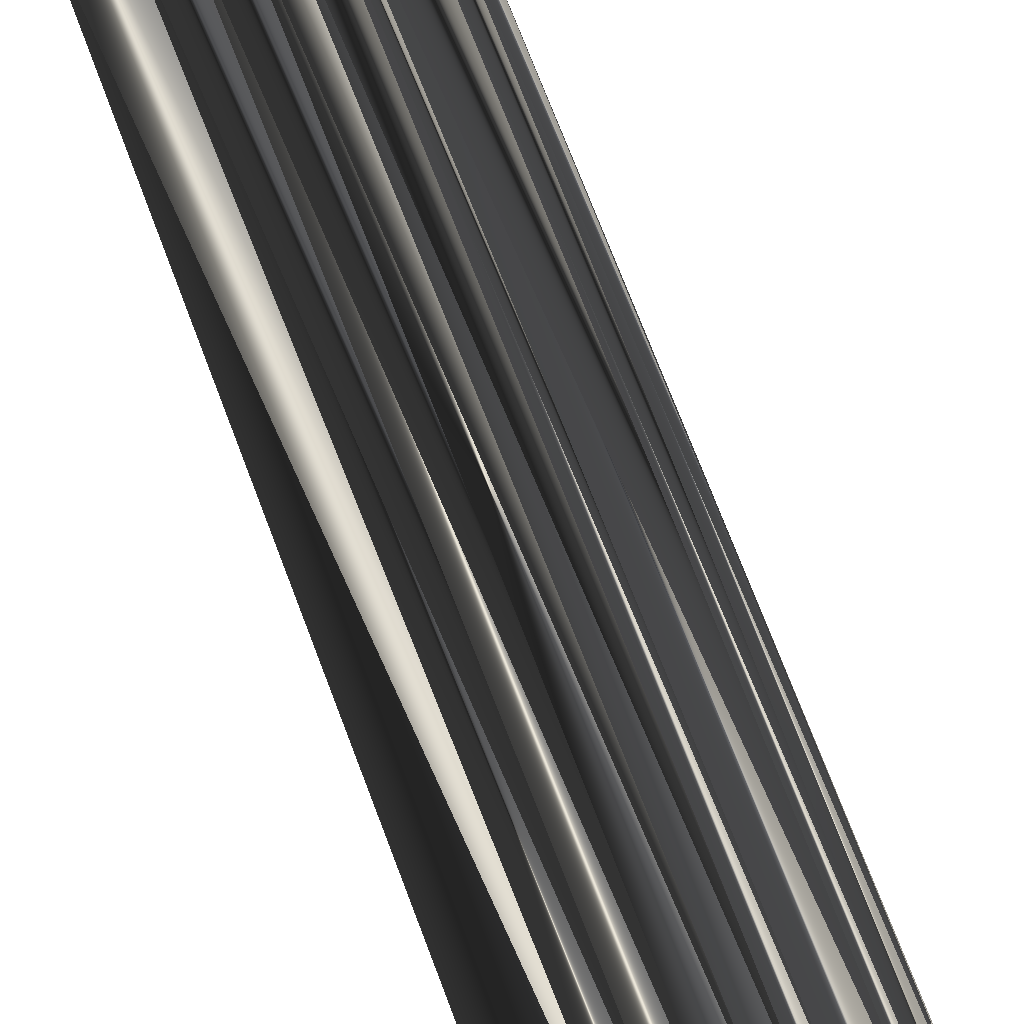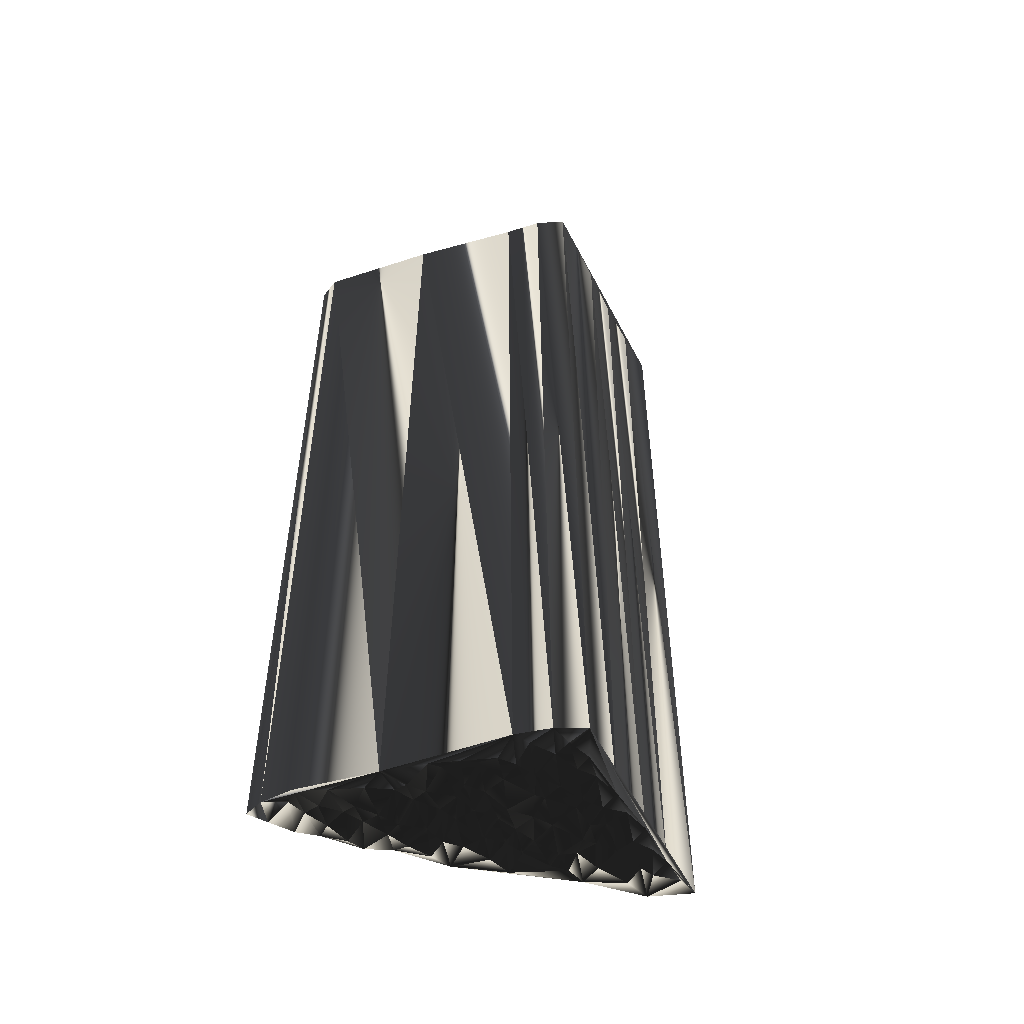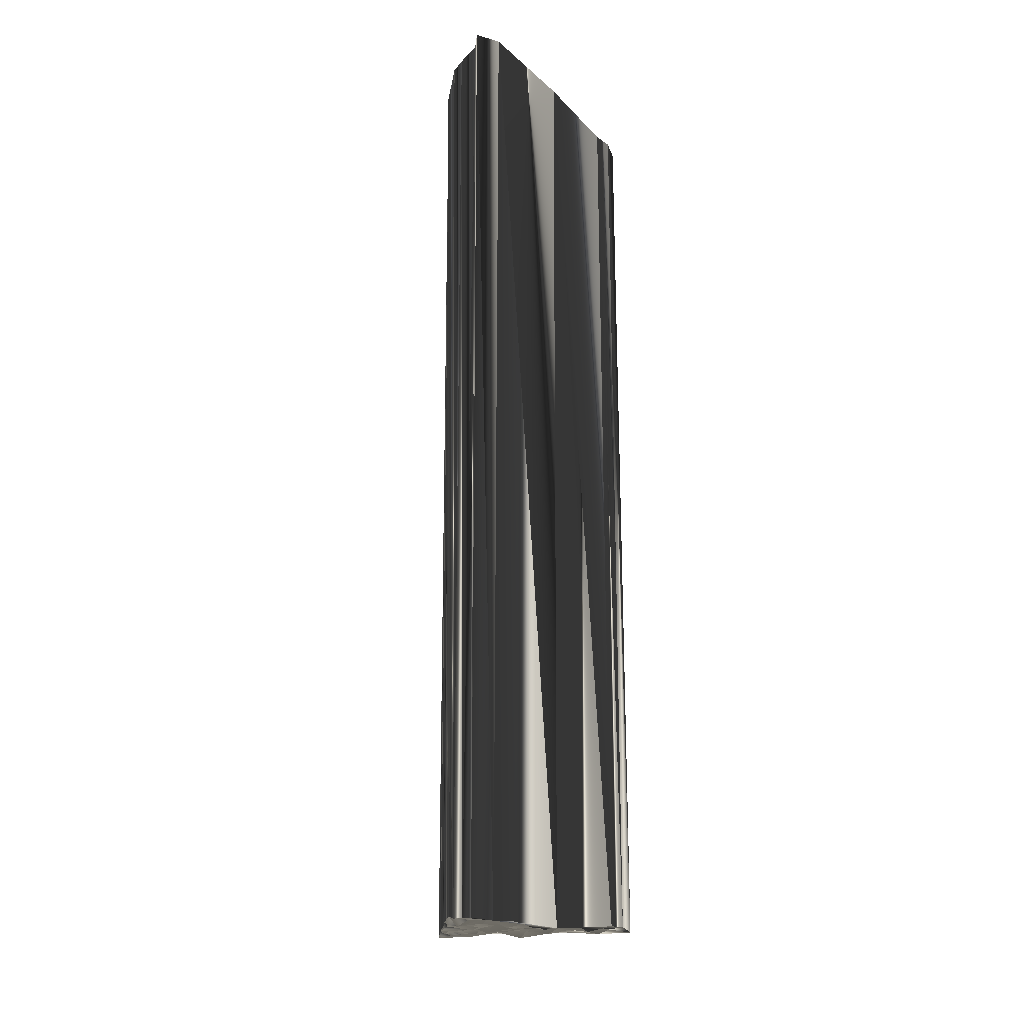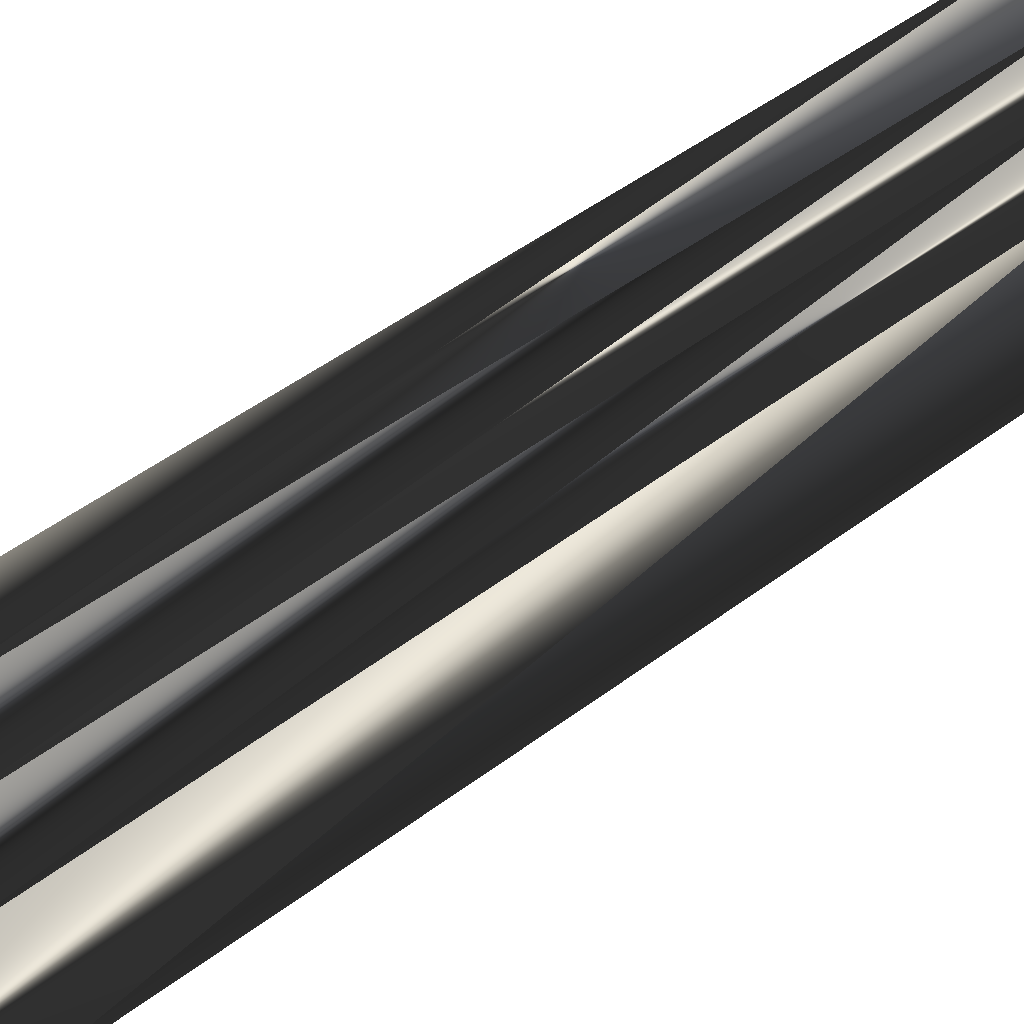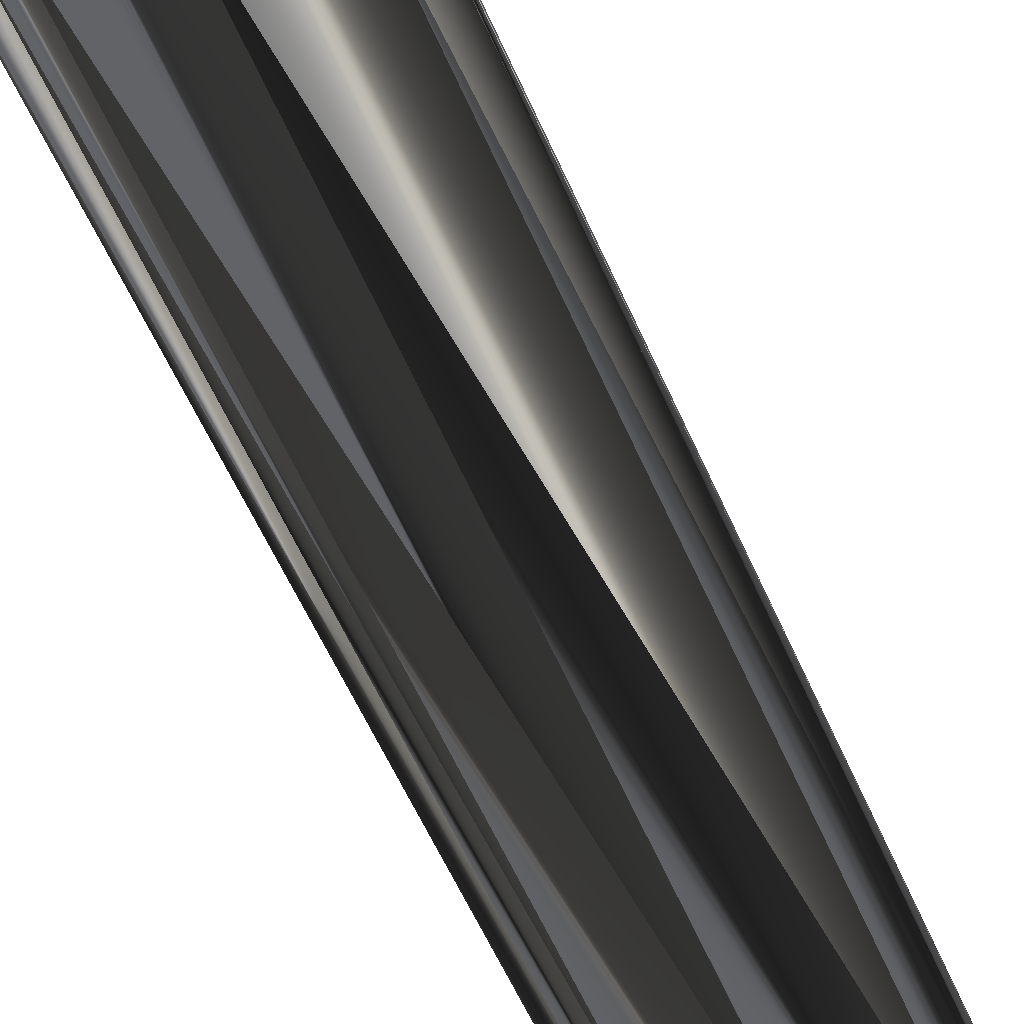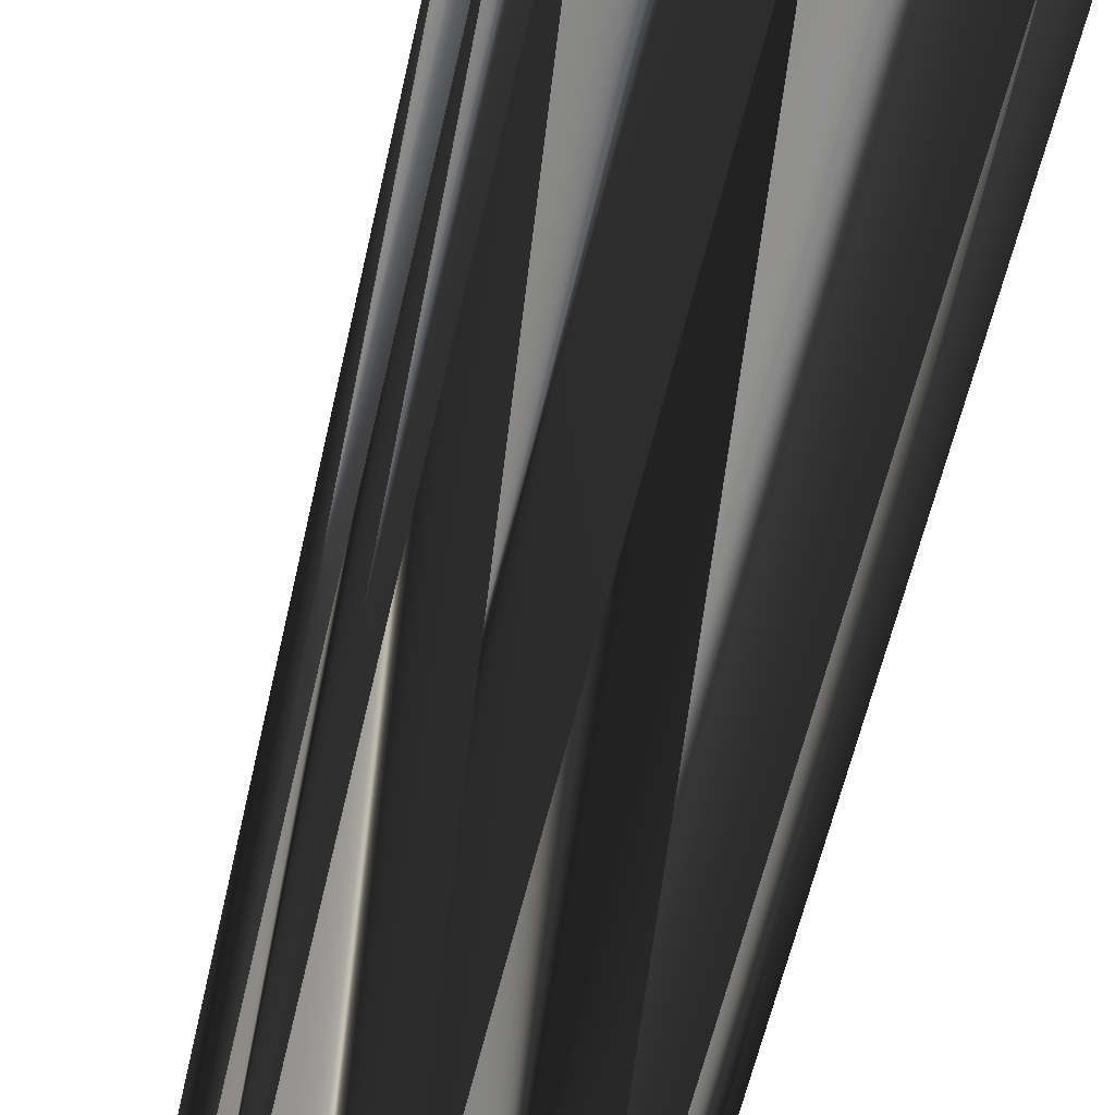
<metadata>
{"format":"obj","ext":"obj","renderer":"f3d","projection":"perspective","resolution":1024,"background":"white","views":[{"elev":76.6,"azim":158.6,"up":"+Y"},{"elev":-51.8,"azim":55.5,"up":"+Z"},{"elev":-15.2,"azim":-24.8,"up":"+Z"},{"elev":43.8,"azim":47.5,"up":"+Y"},{"elev":-64.7,"azim":-155.3,"up":"+Y"},{"elev":-60.3,"azim":167.0,"up":"+Y"}]}
</metadata>
<code>
v 112.9 200.6 -0.003814
v 113 201.3 0.02925
v 113 202.2 0.02631
v 113.2 203 0.1381
v 113.7 200.7 -0.07955
v 114 201.4 0.09964
v 114 202 0.005157
v 113.8 202.9 0.03297
v 113.8 203.7 -0.1517
v 113.6 204.4 -0.01136
v 114 205.2 0.05439
v 114.7 201.2 -0.08948
v 114.5 202.2 -0.000839
v 114.6 203 0.09408
v 114.7 203.7 -0.03676
v 114.7 204.6 -0.1214
v 114.5 205.4 -0.01052
v 114.5 206.2 -0.03803
v 114.6 207 -0.147
v 115.3 202 -0.09807
v 115.3 203 -0.1872
v 115.3 203.9 -0.08211
v 115.2 204.6 -0.09102
v 115.5 205.5 0.003434
v 115.4 206.1 -0.1553
v 115.3 206.9 0.1107
v 115.4 207.9 0.02519
v 115.4 208.6 -0.206
v 116.1 202.8 -0.1846
v 116.3 203.8 0.07627
v 116.2 204.5 0.1183
v 116.3 205.4 0.1313
v 116.2 206 0.1419
v 116.3 207 -0.2012
v 116.3 207.8 0.02725
v 116.2 208.6 0.06514
v 116.3 209.6 -0.05954
v 116.3 210.3 0.08893
v 116.2 210.9 -0.0135
v 117 202.8 -0.1784
v 116.9 203.8 -0.1957
v 117 204.5 -0.1242
v 117.1 205.5 0.1457
v 117 206.2 -0.04375
v 117.1 207 0.0246
v 117 207.7 0.03481
v 116.9 208.5 0.02871
v 116.9 209.4 -0.1545
v 117 210.1 0.2038
v 117.1 210.8 -0.1023
v 117.1 212 -0.12
v 116.9 212.8 -0.1812
v 117.9 204 0.007435
v 117.9 204.4 0.09539
v 117.8 205.3 -0.04936
v 117.8 206.1 0.08495
v 117.6 207 -0.05019
v 117.8 207.8 -0.04457
v 117.9 208.5 -0.0696
v 117.8 209.7 -0.03448
v 117.9 210.2 0.02803
v 117.9 211 0.09779
v 117.9 211.9 -0.1459
v 117.7 212.5 -0.02364
v 118 213.4 0.03246
v 117.8 214.1 0.009247
v 118.5 204.7 0.1075
v 118.7 205.2 0.1354
v 118.7 206.2 -0.03161
v 118.8 207.2 -0.1926
v 118.7 207.7 -0.02439
v 118.8 208.8 0.08679
v 118.7 209.3 -0.2662
v 118.8 209.9 0.005769
v 118.6 211.1 0.05066
v 118.7 211.7 -0.02086
v 118.5 212.5 -0.009438
v 119.4 205.4 -0.1695
v 119.4 206.1 -0.01913
v 119.4 206.8 -0.09142
v 119.3 207.8 -9.6e-05
v 119.4 208.6 -0.1325
v 119.3 209.4 0.04914
v 119.5 210.1 0.06044
v 119.2 211.1 0.06859
v 120.3 205.4 0.03231
v 120.2 206 0.1292
v 120.3 206.9 0.126
v 120.2 207.7 -0.005533
v 120.2 208.5 0.08401
v 120.1 209.3 -0.02069
v 121.2 206.2 0.05208
v 121 206.9 -0.01046
v 121 207.6 -0.1467
v 121.9 207 -0.09826
v 112.9 200.5 30.06
v 113.2 201.3 30.07
v 113 202 29.84
v 113.1 203 29.97
v 113.8 200.5 30.01
v 113.9 201.4 29.84
v 113.8 202.4 29.81
v 113.8 202.9 30.25
v 113.9 203.7 29.97
v 113.9 204.4 29.85
v 113.9 205.3 30.02
v 114.4 201.2 29.85
v 114.6 202.3 29.96
v 114.6 202.9 30.07
v 114.7 203.8 29.93
v 114.8 204.7 30.19
v 114.4 205.3 29.98
v 114.8 206.2 30.05
v 114.6 207 29.9
v 115.5 202.2 29.89
v 115.5 203.1 29.97
v 115.6 204 30.02
v 115.3 204.6 30
v 115.3 205.4 30.04
v 115.3 206.3 29.89
v 115.4 206.9 30.05
v 115.4 207.7 30.1
v 115.3 208.6 30.13
v 116.1 203.1 30.18
v 116.1 203.7 29.98
v 116.2 204.4 30.09
v 116.2 205.3 29.94
v 116.1 206 29.91
v 116.3 207.1 30.01
v 116.2 207.8 30.04
v 116.1 208.5 29.92
v 116.3 209.5 29.96
v 116.3 210.1 29.88
v 116.4 210.9 30
v 117.1 202.9 30.02
v 117 203.8 30.02
v 116.9 204.5 30.08
v 117.1 205.3 30.12
v 117 206.2 29.84
v 116.9 206.8 30.11
v 117 207.8 30.08
v 117 208.4 29.92
v 117.1 209.4 30.09
v 117.1 210.1 30.1
v 117.1 211 30.03
v 117 211.9 30.08
v 116.9 212.6 30.02
v 117.8 203.6 29.86
v 117.9 204.6 29.99
v 117.6 205.2 29.95
v 117.9 206.1 29.9
v 117.9 206.8 29.97
v 117.7 207.8 29.99
v 117.9 208.7 30.03
v 118 209.4 29.99
v 117.9 210.1 29.71
v 117.5 211 30
v 117.7 211.6 30.21
v 117.6 212.6 29.92
v 117.7 213.5 30.29
v 117.9 214.1 29.96
v 118.5 204.6 30.01
v 118.8 205.3 29.87
v 118.7 206.3 29.86
v 118.7 207 30.13
v 118.8 207.7 30.01
v 118.7 208.7 30.1
v 118.5 209.4 29.89
v 118.6 210.2 30.06
v 118.7 211 29.92
v 118.8 211.7 29.99
v 118.5 212.7 30.2
v 119.6 205.3 30.05
v 119.2 206.2 29.9
v 119.3 206.9 30
v 119.4 207.8 30.06
v 119.5 208.6 30.03
v 119.3 209.3 29.93
v 119.4 210.1 30.07
v 119.4 211.1 30.04
v 120.1 205.3 29.88
v 120.1 206.3 30.07
v 120.1 207 30.21
v 120 207.8 30.09
v 120.2 208.4 29.98
v 120.3 209.5 30.09
v 121 206.1 30.14
v 121 206.9 30.03
v 121.1 207.5 30.11
v 121.7 207 30.16
f 27 34 35
f 29 30 22
f 40 30 29
f 21 22 15
f 14 9 8
f 36 28 35
f 17 23 24
f 25 26 19
f 18 19 11
f 12 7 6
f 5 40 12
f 13 20 14
f 40 20 12
f 35 46 36
f 47 46 58
f 10 9 15
f 34 26 33
f 25 19 18
f 18 11 17
f 36 37 28
f 27 35 28
f 18 17 24
f 27 26 34
f 31 24 23
f 55 44 43
f 47 36 46
f 86 53 40
f 59 72 60
f 82 90 83
f 48 60 49
f 83 91 84
f 49 50 39
f 92 95 93
f 53 67 54
f 70 79 80
f 71 81 72
f 86 67 53
f 53 42 41
f 86 78 67
f 57 69 70
f 86 87 79
f 32 43 33
f 5 6 2
f 6 5 12
f 1 5 2
f 7 4 3
f 10 16 11
f 12 13 7
f 6 3 2
f 40 29 20
f 20 21 14
f 13 8 7
f 7 3 6
f 12 20 13
f 13 14 8
f 40 41 30
f 29 21 20
f 42 43 32
f 30 23 22
f 30 41 31
f 24 32 25
f 40 53 41
f 41 42 31
f 30 31 23
f 15 16 10
f 21 29 22
f 11 16 17
f 14 15 9
f 8 4 7
f 10 4 9
f 9 4 8
f 14 21 15
f 16 22 23
f 11 4 10
f 15 22 16
f 16 23 17
f 31 32 24
f 24 25 18
f 31 42 32
f 32 33 25
f 27 28 19
f 19 28 39
f 38 49 39
f 28 38 39
f 39 11 19
f 27 19 26
f 26 25 33
f 33 44 34
f 46 45 57
f 38 37 48
f 52 65 66
f 49 60 61
f 50 51 39
f 51 62 63
f 51 52 39
f 51 50 62
f 59 60 48
f 48 49 38
f 38 28 37
f 37 36 47
f 69 79 70
f 58 57 70
f 42 54 43
f 43 44 33
f 59 48 47
f 47 48 37
f 60 72 73
f 49 61 50
f 60 73 61
f 62 74 75
f 82 83 73
f 73 83 74
f 61 73 74
f 51 63 52
f 62 75 63
f 65 64 77
f 52 64 65
f 76 64 63
f 52 63 64
f 76 63 75
f 50 61 62
f 62 61 74
f 74 84 75
f 64 76 77
f 75 84 85
f 76 75 85
f 95 66 77
f 77 66 65
f 83 90 91
f 83 84 74
f 95 77 85
f 85 77 76
f 95 85 91
f 91 85 84
f 82 81 89
f 89 81 88
f 59 71 72
f 72 82 73
f 59 58 71
f 71 80 81
f 95 91 94
f 94 91 90
f 82 72 81
f 81 80 88
f 92 93 88
f 82 89 90
f 88 93 89
f 89 94 90
f 93 94 89
f 59 47 58
f 58 46 57
f 35 34 45
f 45 34 44
f 46 35 45
f 45 44 56
f 55 43 54
f 58 70 71
f 57 56 69
f 70 80 71
f 42 53 54
f 44 55 56
f 54 67 55
f 69 68 78
f 57 45 56
f 68 55 67
f 56 55 68
f 69 78 79
f 69 56 68
f 68 67 78
f 78 86 79
f 79 87 80
f 95 94 93
f 87 92 88
f 86 92 87
f 87 88 80
f 129 122 130
f 125 124 117
f 125 135 124
f 117 116 110
f 104 109 103
f 123 131 130
f 118 112 119
f 121 120 114
f 114 113 106
f 102 107 101
f 135 100 107
f 115 108 109
f 115 135 107
f 141 130 131
f 141 142 153
f 104 105 110
f 121 129 128
f 114 120 113
f 106 113 112
f 132 131 123
f 130 122 123
f 112 113 119
f 121 122 129
f 119 126 118
f 139 150 138
f 131 142 141
f 148 181 135
f 167 154 155
f 185 177 178
f 155 143 144
f 186 178 179
f 145 144 134
f 190 187 188
f 162 148 149
f 174 165 175
f 176 166 167
f 162 181 148
f 137 148 136
f 173 181 162
f 164 152 165
f 182 181 174
f 138 127 128
f 101 100 97
f 100 101 107
f 100 96 97
f 99 102 98
f 111 105 106
f 108 107 102
f 98 101 97
f 124 135 115
f 116 115 109
f 103 108 102
f 98 102 101
f 115 107 108
f 109 108 103
f 136 135 125
f 116 124 115
f 138 137 127
f 118 125 117
f 136 125 126
f 127 119 120
f 148 135 136
f 137 136 126
f 126 125 118
f 111 110 105
f 124 116 117
f 111 106 112
f 110 109 104
f 99 103 102
f 99 105 104
f 99 104 103
f 116 109 110
f 117 111 118
f 99 106 105
f 117 110 111
f 118 111 112
f 127 126 119
f 120 119 113
f 137 126 127
f 128 127 120
f 123 122 114
f 123 114 134
f 144 133 134
f 133 123 134
f 106 134 114
f 114 122 121
f 120 121 128
f 139 128 129
f 140 141 152
f 132 133 143
f 160 147 161
f 155 144 156
f 146 145 134
f 157 146 158
f 147 146 134
f 145 146 157
f 155 154 143
f 144 143 133
f 123 133 132
f 131 132 142
f 174 164 165
f 152 153 165
f 149 137 138
f 139 138 128
f 143 154 142
f 143 142 132
f 167 155 168
f 156 144 145
f 168 155 156
f 169 157 170
f 178 177 168
f 178 168 169
f 168 156 169
f 158 146 147
f 170 157 158
f 159 160 172
f 159 147 160
f 159 171 158
f 158 147 159
f 158 171 170
f 156 145 157
f 156 157 169
f 179 169 170
f 171 159 172
f 179 170 180
f 170 171 180
f 161 190 172
f 161 172 160
f 185 178 186
f 179 178 169
f 172 190 180
f 172 180 171
f 180 190 186
f 180 186 179
f 176 177 184
f 176 184 183
f 166 154 167
f 177 167 168
f 153 154 166
f 175 166 176
f 186 190 189
f 186 189 185
f 167 177 176
f 175 176 183
f 188 187 183
f 184 177 185
f 188 183 184
f 189 184 185
f 189 188 184
f 142 154 153
f 141 153 152
f 129 130 140
f 129 140 139
f 130 141 140
f 139 140 151
f 138 150 149
f 165 153 166
f 151 152 164
f 175 165 166
f 148 137 149
f 150 139 151
f 162 149 150
f 163 164 173
f 140 152 151
f 150 163 162
f 150 151 163
f 173 164 174
f 151 164 163
f 162 163 173
f 181 173 174
f 182 174 175
f 189 190 188
f 187 182 183
f 187 181 182
f 183 182 175
f 1 96 5
f 5 100 96
f 5 100 40
f 40 135 100
f 40 135 86
f 86 181 135
f 86 181 92
f 92 187 181
f 92 187 95
f 95 190 187
f 95 190 91
f 91 186 190
f 91 186 85
f 85 180 186
f 85 180 77
f 77 172 180
f 77 172 66
f 66 161 172
f 66 161 52
f 52 147 161
f 52 147 39
f 39 134 147
f 39 134 19
f 19 114 134
f 19 114 11
f 11 106 114
f 11 106 4
f 4 99 106
f 4 99 3
f 3 98 99
f 3 98 2
f 2 97 98
f 2 97 1
f 1 96 97

</code>
